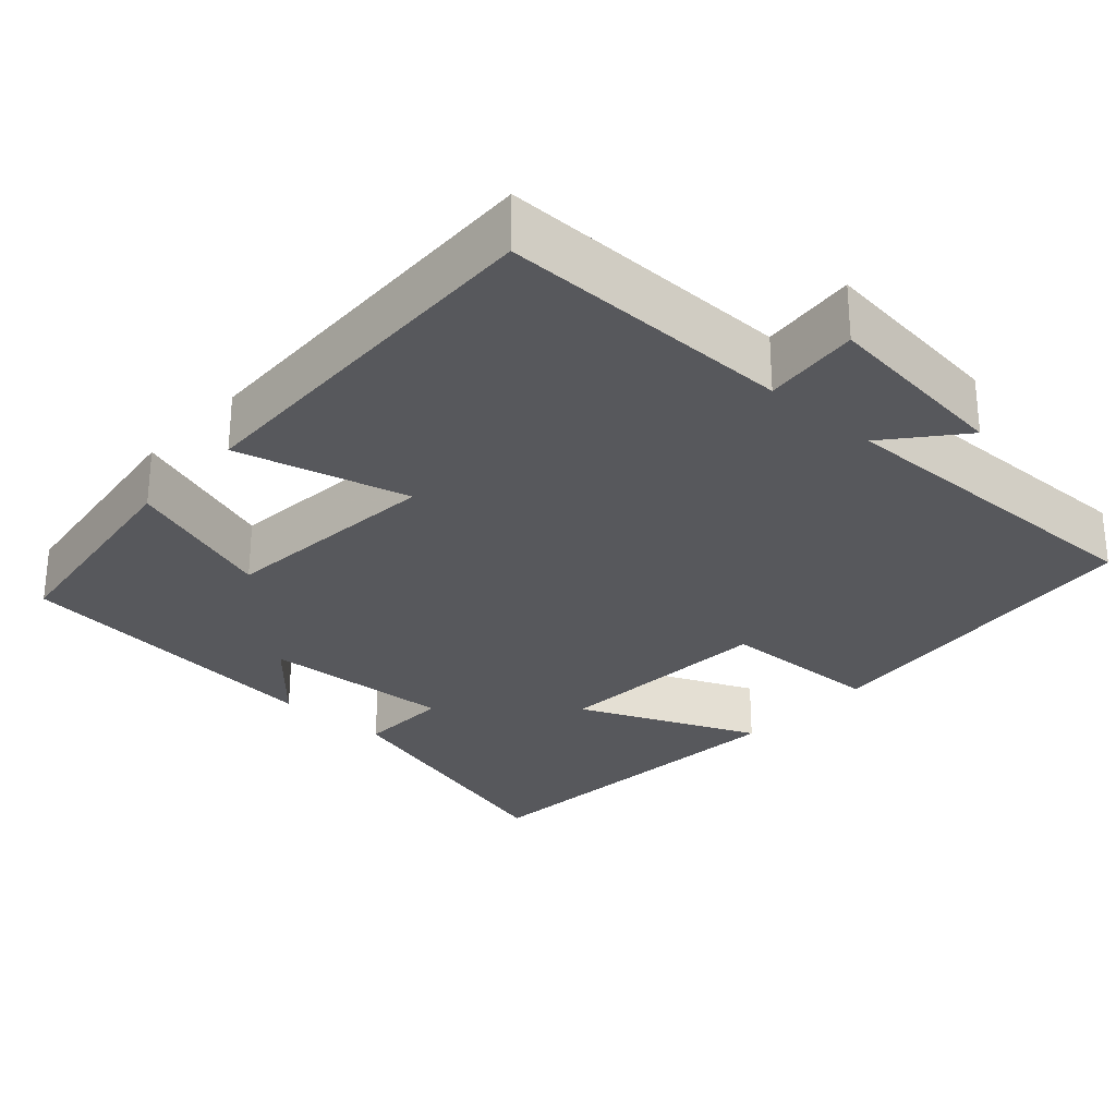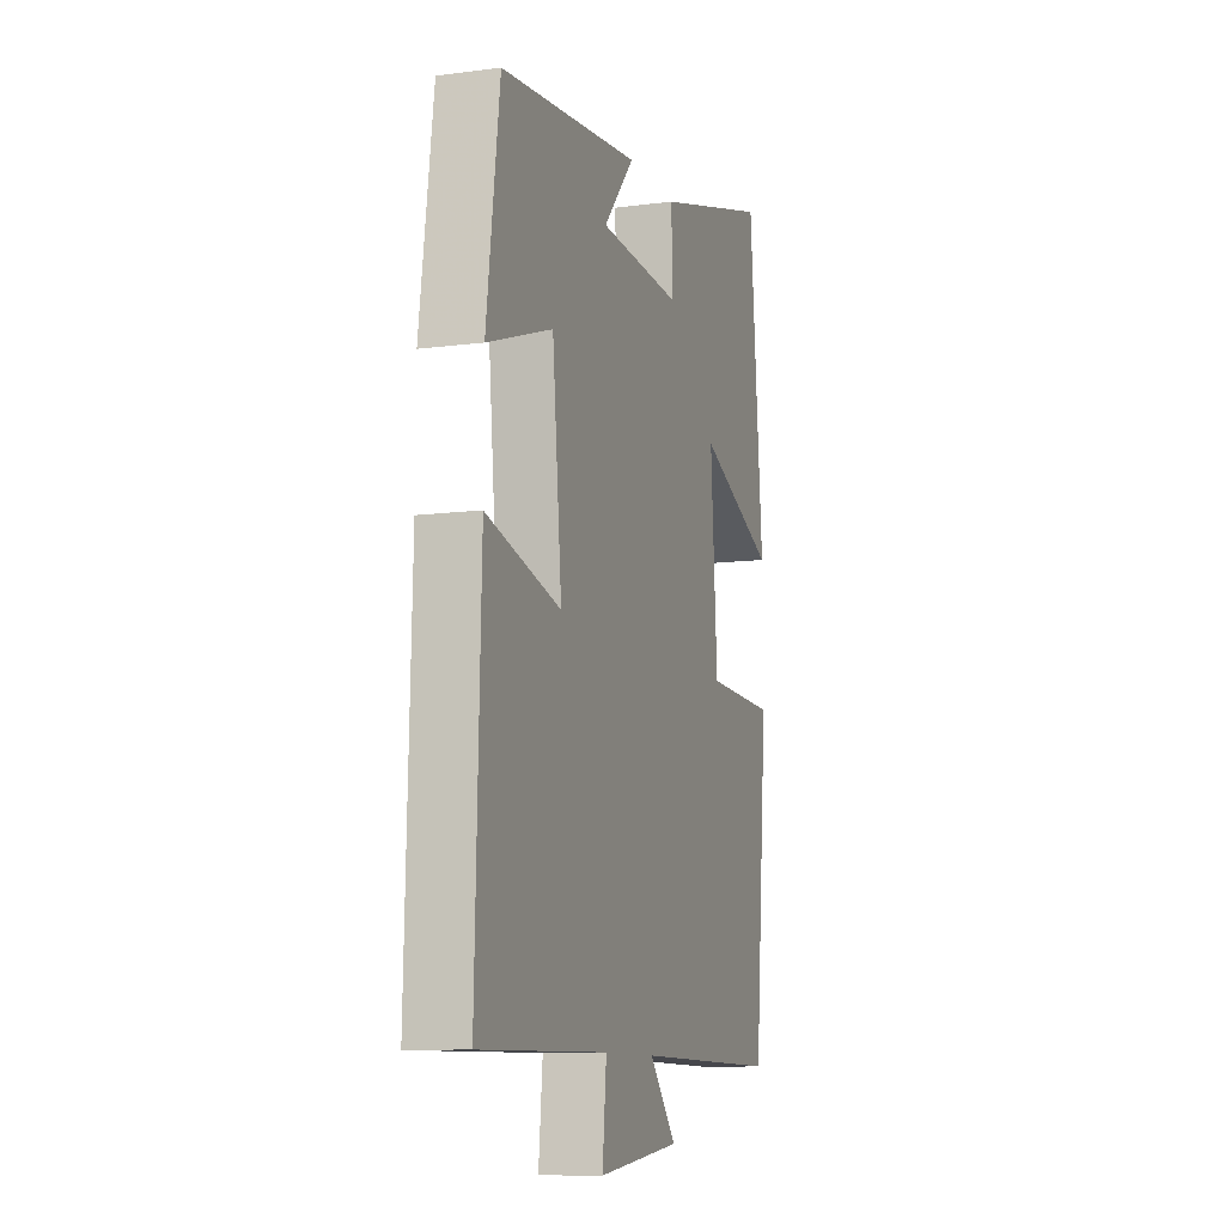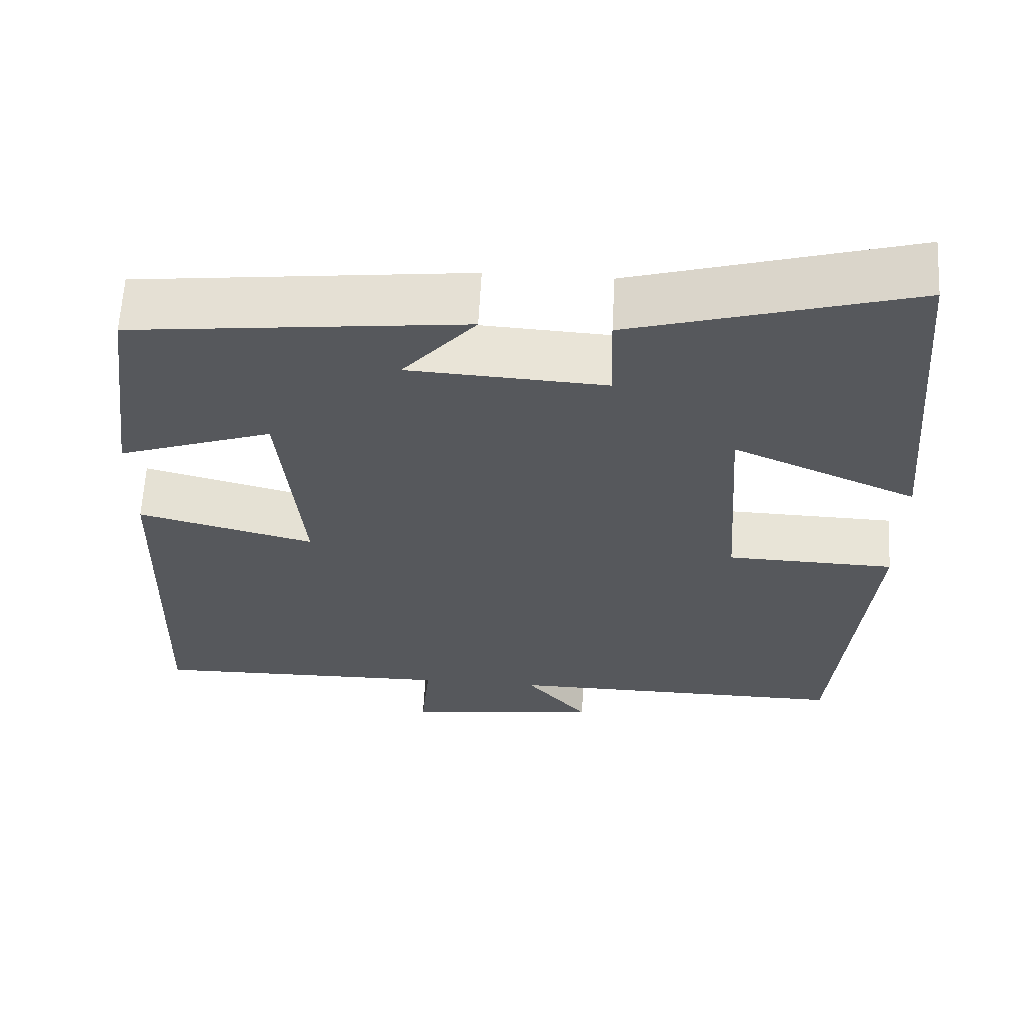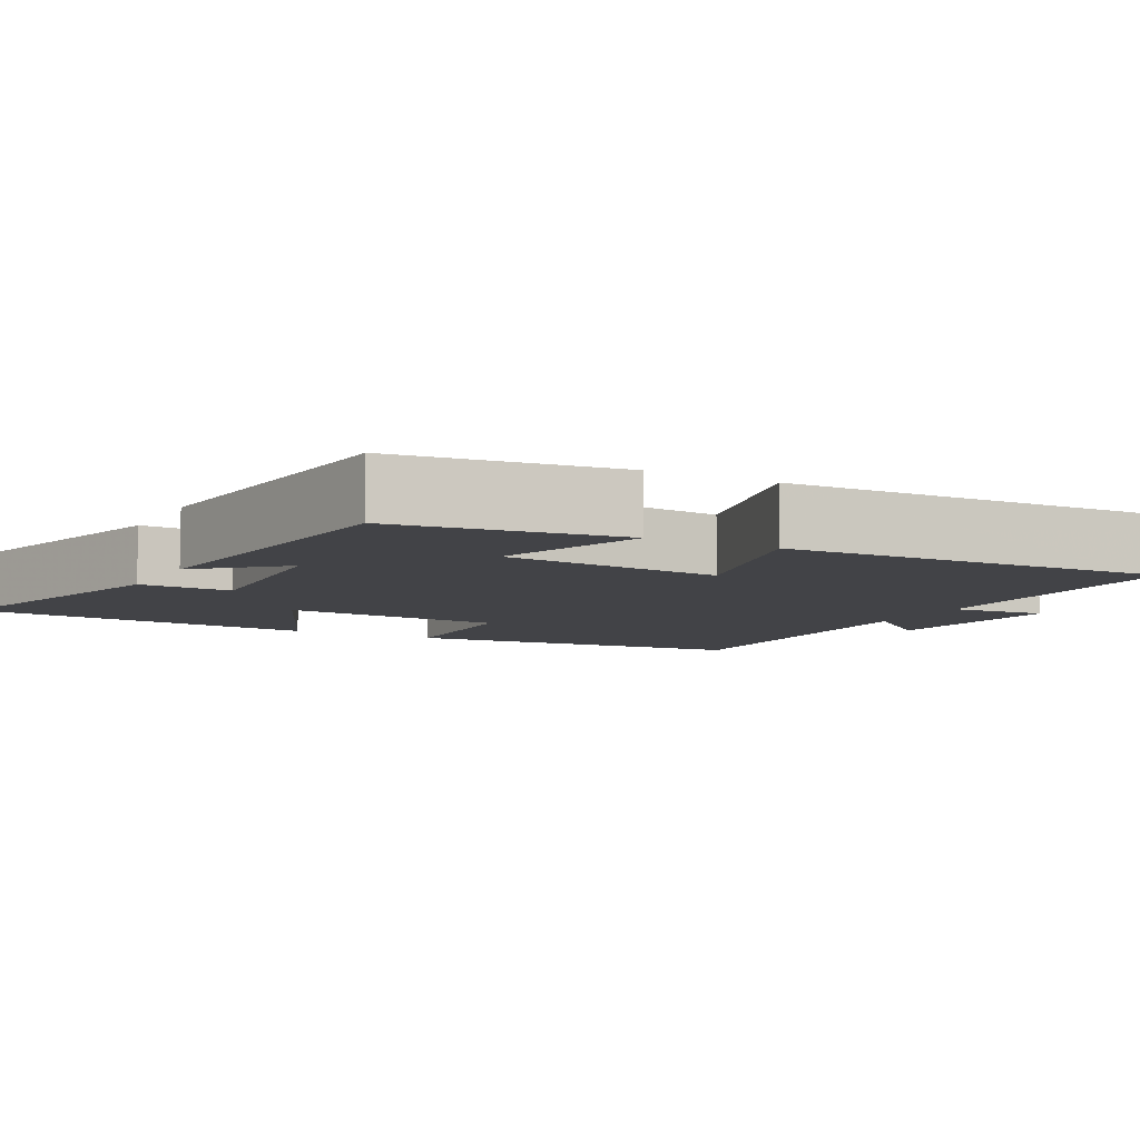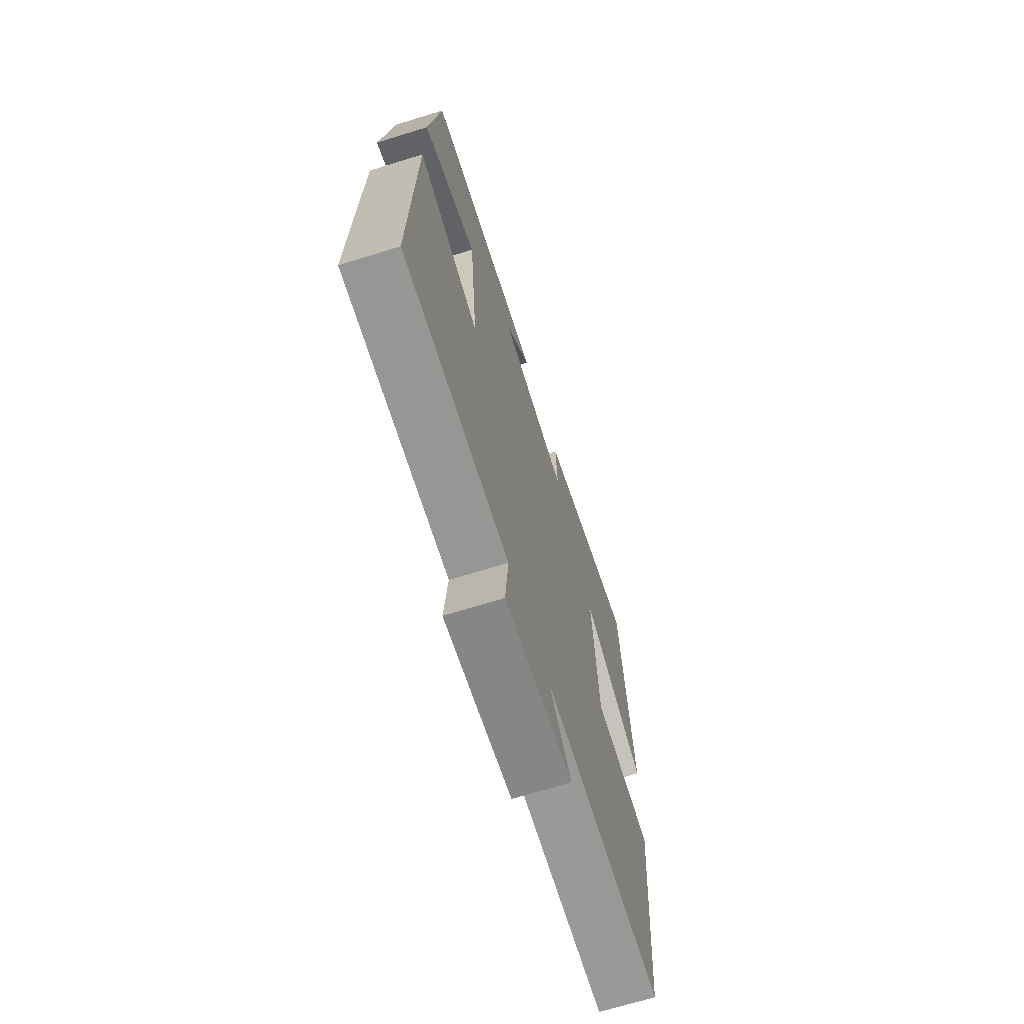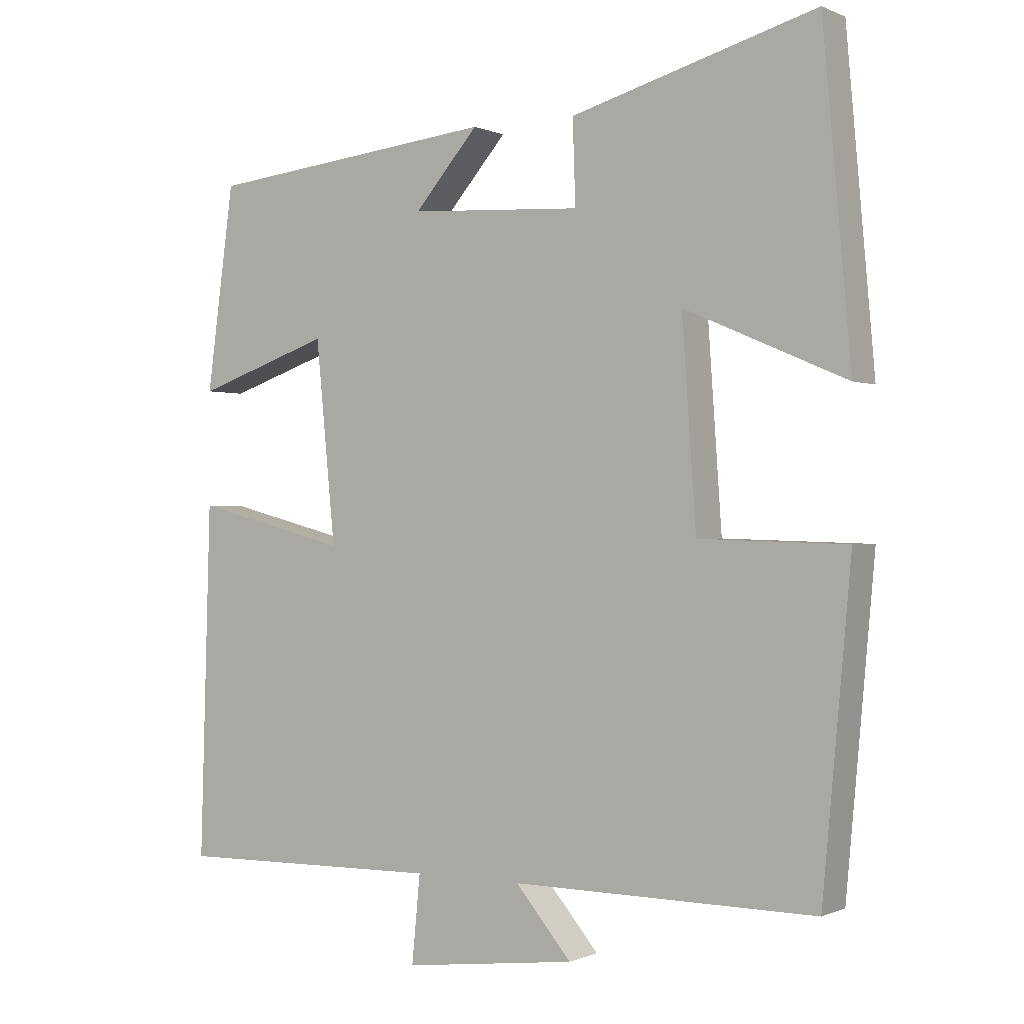
<metadata>
{"format":"obj","ext":"obj","renderer":"f3d","projection":"perspective","resolution":1024,"background":"white","views":[{"elev":-28.4,"azim":138.0,"up":"+Y"},{"elev":-10.4,"azim":108.4,"up":"+Z"},{"elev":61.9,"azim":-177.0,"up":"+Z"},{"elev":-7.5,"azim":62.2,"up":"+Y"},{"elev":-68.6,"azim":107.3,"up":"+Z"},{"elev":-0.3,"azim":-147.5,"up":"+Z"}]}
</metadata>
<code>
v -0.459 0.07 -0.504
v -0.5 0.07 -0.053
v -0.288 0.07 -0.047
v -0.268 0.07 0.243
v -0.5 0.07 0.143
v -0.46 0.07 0.6
v -0.108 0.07 0.5
v -0.112 0.07 0.38
v 0.136 0.07 0.394
v 0.044 0.07 0.5
v 0.461 0.07 0.454
v 0.5 0.07 0.162
v 0.306 0.07 0.229
v 0.278 0.07 -0.059
v 0.5 0.07 -0.002
v 0.515 0.07 -0.506
v 0.133 0.07 -0.5
v 0.145 0.07 -0.625
v -0.103 0.07 -0.595
v -0.023 0.07 -0.5
v -0.459 0 -0.504
v -0.5 0 -0.053
v -0.288 0 -0.047
v -0.268 0 0.243
v -0.5 0 0.143
v -0.46 0 0.6
v -0.108 0 0.5
v -0.112 0 0.38
v 0.136 0 0.394
v 0.044 0 0.5
v 0.461 0 0.454
v 0.5 0 0.162
v 0.306 0 0.229
v 0.278 0 -0.059
v 0.5 0 -0.002
v 0.515 0 -0.506
v 0.133 0 -0.5
v 0.145 0 -0.625
v -0.103 0 -0.595
v -0.023 0 -0.5
f 17 18 19 20
f 14 15 16 17
f 13 14 17 20
f 11 12 13
f 10 11 13
f 9 10 13
f 13 20 1
f 9 13 1
f 8 9 1
f 6 7 8
f 5 6 8
f 4 5 8
f 3 4 8
f 1 2 3
f 1 3 8
f 40 39 38 37
f 37 36 35 34
f 40 37 34 33
f 33 32 31
f 33 31 30
f 33 30 29
f 21 40 33
f 21 33 29
f 21 29 28
f 28 27 26
f 28 26 25
f 28 25 24
f 28 24 23
f 23 22 21
f 28 23 21
f 1 21 22 2
f 2 22 23 3
f 3 23 24 4
f 4 24 25 5
f 5 25 26 6
f 6 26 27 7
f 7 27 28 8
f 8 28 29 9
f 9 29 30 10
f 10 30 31 11
f 11 31 32 12
f 12 32 33 13
f 13 33 34 14
f 14 34 35 15
f 15 35 36 16
f 16 36 37 17
f 17 37 38 18
f 18 38 39 19
f 19 39 40 20
f 20 40 21 1

</code>
